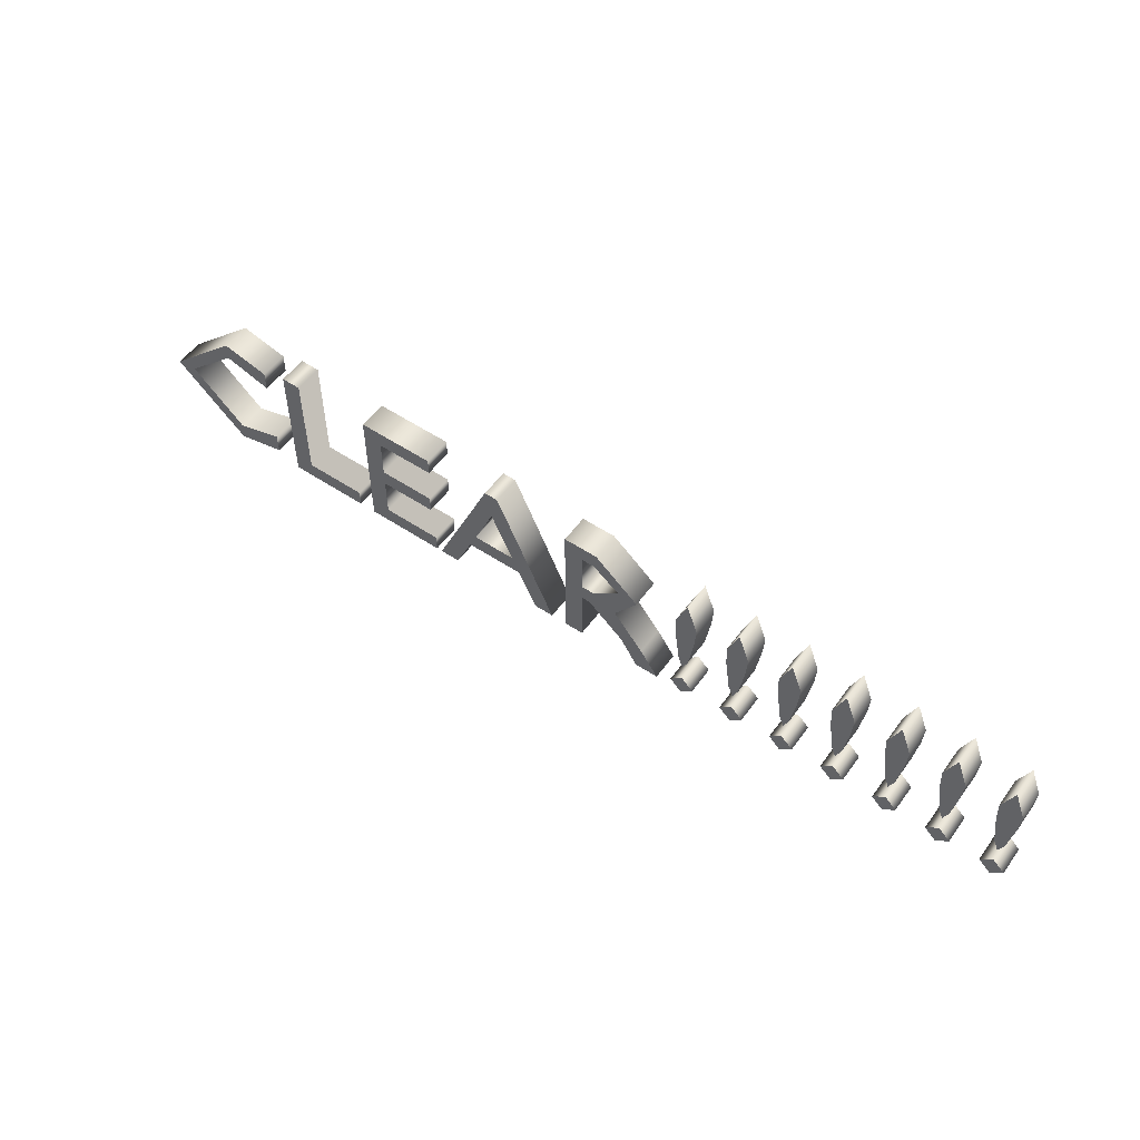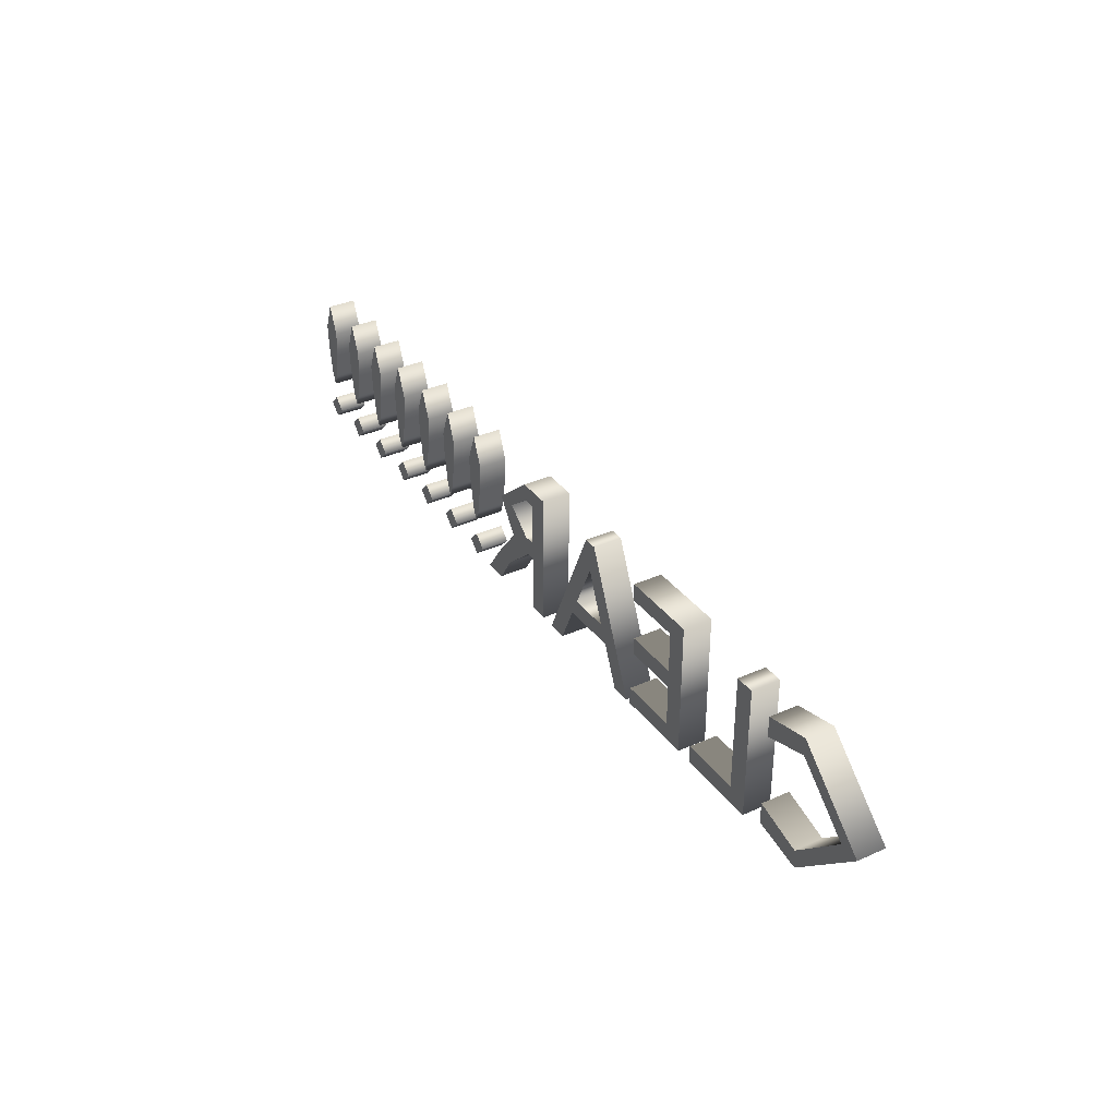
<metadata>
{"format":"obj","ext":"obj","renderer":"f3d","projection":"perspective","resolution":1024,"background":"white","views":[{"elev":54.1,"azim":-144.7,"up":"+Z"},{"elev":34.5,"azim":58.9,"up":"+Z"}]}
</metadata>
<code>
o オブジェクト
v -6.311 0.09 -0.01116
v -6.236 0.09 0.06324
v -6.311 0.09 0.1376
v -6.387 0.09 0.06324
v -6.381 0.09 0.6733
v -6.373 0.09 0.5406
v -6.342 0.09 0.3274
v -6.31 0.09 0.2492
v -6.279 0.09 0.3274
v -6.247 0.09 0.5406
v -6.24 0.09 0.6733
v -6.31 0.09 0.8568
v -5.97 0.09 -0.01116
v -5.894 0.09 0.06324
v -5.97 0.09 0.1376
v -6.045 0.09 0.06324
v -6.039 0.09 0.6733
v -6.032 0.09 0.5406
v -6 0.09 0.3274
v -5.969 0.09 0.2492
v -5.937 0.09 0.3274
v -5.906 0.09 0.5406
v -5.898 0.09 0.6733
v -5.969 0.09 0.8568
v -5.628 0.09 -0.01116
v -5.553 0.09 0.06324
v -5.628 0.09 0.1376
v -5.704 0.09 0.06324
v -5.698 0.09 0.6733
v -5.69 0.09 0.5406
v -5.659 0.09 0.3274
v -5.627 0.09 0.2492
v -5.596 0.09 0.3274
v -5.564 0.09 0.5406
v -5.557 0.09 0.6733
v -5.627 0.09 0.8568
v -5.287 0.09 -0.01116
v -5.211 0.09 0.06324
v -5.287 0.09 0.1376
v -5.363 0.09 0.06324
v -5.356 0.09 0.6733
v -5.349 0.09 0.5406
v -5.317 0.09 0.3274
v -5.286 0.09 0.2492
v -5.254 0.09 0.3274
v -5.223 0.09 0.5406
v -5.215 0.09 0.6733
v -5.286 0.09 0.8568
v -4.946 0.09 -0.01116
v -4.87 0.09 0.06324
v -4.946 0.09 0.1376
v -5.021 0.09 0.06324
v -5.015 0.09 0.6733
v -5.007 0.09 0.5406
v -4.976 0.09 0.3274
v -4.944 0.09 0.2492
v -4.913 0.09 0.3274
v -4.881 0.09 0.5406
v -4.874 0.09 0.6733
v -4.944 0.09 0.8568
v -4.604 0.09 -0.01116
v -4.528 0.09 0.06324
v -4.604 0.09 0.1376
v -4.68 0.09 0.06324
v -4.673 0.09 0.6733
v -4.666 0.09 0.5406
v -4.634 0.09 0.3274
v -4.603 0.09 0.2492
v -4.571 0.09 0.3274
v -4.54 0.09 0.5406
v -4.532 0.09 0.6733
v -4.603 0.09 0.8568
v -4.263 0.09 -0.01116
v -4.187 0.09 0.06324
v -4.263 0.09 0.1376
v -4.338 0.09 0.06324
v -4.332 0.09 0.6733
v -4.324 0.09 0.5406
v -4.293 0.09 0.3274
v -4.261 0.09 0.2492
v -4.23 0.09 0.3274
v -4.198 0.09 0.5406
v -4.191 0.09 0.6733
v -4.261 0.09 0.8568
v -3.926 0.09 0.6088
v -3.783 0.09 0.4018
v -3.974 0.09 0.1674
v -4.091 0.09 0
v -3.944 0.09 0
v -3.83 0.09 0.1736
v -3.602 0.09 0.367
v -3.551 0.09 0.367
v -3.551 0.09 0
v -3.427 0.09 0
v -3.427 0.09 0.8457
v -3.644 0.09 0.8457
v -3.63 0.09 0.4762
v -3.799 0.09 0.6138
v -3.63 0.09 0.7415
v -3.551 0.09 0.7415
v -3.551 0.09 0.4762
v -3.204 0.09 0
v -3.09 0.09 0.2492
v -2.724 0.09 0.2492
v -2.616 0.09 0
v -2.49 0.09 0
v -2.859 0.09 0.8506
v -2.946 0.09 0.8506
v -3.33 0.09 0
v -3.039 0.09 0.3584
v -2.901 0.09 0.6646
v -2.772 0.09 0.3584
v -2.078 0.09 0.7366
v -2.078 0.09 0.4811
v -2.429 0.09 0.4811
v -2.429 0.09 0.372
v -2.078 0.09 0.372
v -2.078 0.09 0.1091
v -2.453 0.09 0.1091
v -2.453 0.09 0
v -1.954 0.09 0
v -1.954 0.09 0.8457
v -2.442 0.09 0.8457
v -2.442 0.09 0.7366
v -1.847 0.09 0.1091
v -1.847 0.09 0
v -1.336 0.09 0
v -1.336 0.09 0.8457
v -1.459 0.09 0.8457
v -1.459 0.09 0.1091
v -0.8807 0.09 0.7452
v -0.538 0.09 0.4216
v -0.8858 0.09 0.1004
v -1.186 0.09 0.1959
v -1.186 0.09 0.06324
v -0.8744 0.09 -0.01116
v -0.4108 0.09 0.4104
v -0.882 0.09 0.8568
v -1.177 0.09 0.7874
v -1.177 0.09 0.6572
v -6.311 -0.09 -0.01116
v -6.236 -0.09 0.06324
v -6.311 -0.09 0.1376
v -6.387 -0.09 0.06324
v -6.381 -0.09 0.6733
v -6.373 -0.09 0.5406
v -6.342 -0.09 0.3274
v -6.31 -0.09 0.2492
v -6.279 -0.09 0.3274
v -6.247 -0.09 0.5406
v -6.24 -0.09 0.6733
v -6.31 -0.09 0.8568
v -5.97 -0.09 -0.01116
v -5.894 -0.09 0.06324
v -5.97 -0.09 0.1376
v -6.045 -0.09 0.06324
v -6.039 -0.09 0.6733
v -6.032 -0.09 0.5406
v -6 -0.09 0.3274
v -5.969 -0.09 0.2492
v -5.937 -0.09 0.3274
v -5.906 -0.09 0.5406
v -5.898 -0.09 0.6733
v -5.969 -0.09 0.8568
v -5.628 -0.09 -0.01116
v -5.553 -0.09 0.06324
v -5.628 -0.09 0.1376
v -5.704 -0.09 0.06324
v -5.698 -0.09 0.6733
v -5.69 -0.09 0.5406
v -5.659 -0.09 0.3274
v -5.627 -0.09 0.2492
v -5.596 -0.09 0.3274
v -5.564 -0.09 0.5406
v -5.557 -0.09 0.6733
v -5.627 -0.09 0.8568
v -5.287 -0.09 -0.01116
v -5.211 -0.09 0.06324
v -5.287 -0.09 0.1376
v -5.363 -0.09 0.06324
v -5.356 -0.09 0.6733
v -5.349 -0.09 0.5406
v -5.317 -0.09 0.3274
v -5.286 -0.09 0.2492
v -5.254 -0.09 0.3274
v -5.223 -0.09 0.5406
v -5.215 -0.09 0.6733
v -5.286 -0.09 0.8568
v -4.946 -0.09 -0.01116
v -4.87 -0.09 0.06324
v -4.946 -0.09 0.1376
v -5.021 -0.09 0.06324
v -5.015 -0.09 0.6733
v -5.007 -0.09 0.5406
v -4.976 -0.09 0.3274
v -4.944 -0.09 0.2492
v -4.913 -0.09 0.3274
v -4.881 -0.09 0.5406
v -4.874 -0.09 0.6733
v -4.944 -0.09 0.8568
v -4.604 -0.09 -0.01116
v -4.528 -0.09 0.06324
v -4.604 -0.09 0.1376
v -4.68 -0.09 0.06324
v -4.673 -0.09 0.6733
v -4.666 -0.09 0.5406
v -4.634 -0.09 0.3274
v -4.603 -0.09 0.2492
v -4.571 -0.09 0.3274
v -4.54 -0.09 0.5406
v -4.532 -0.09 0.6733
v -4.603 -0.09 0.8568
v -4.263 -0.09 -0.01116
v -4.187 -0.09 0.06324
v -4.263 -0.09 0.1376
v -4.338 -0.09 0.06324
v -4.332 -0.09 0.6733
v -4.324 -0.09 0.5406
v -4.293 -0.09 0.3274
v -4.261 -0.09 0.2492
v -4.23 -0.09 0.3274
v -4.198 -0.09 0.5406
v -4.191 -0.09 0.6733
v -4.261 -0.09 0.8568
v -3.926 -0.09 0.6088
v -3.783 -0.09 0.4018
v -3.974 -0.09 0.1674
v -4.091 -0.09 0
v -3.944 -0.09 0
v -3.83 -0.09 0.1736
v -3.602 -0.09 0.367
v -3.551 -0.09 0.367
v -3.551 -0.09 0
v -3.427 -0.09 0
v -3.427 -0.09 0.8457
v -3.644 -0.09 0.8457
v -3.63 -0.09 0.4762
v -3.799 -0.09 0.6138
v -3.63 -0.09 0.7415
v -3.551 -0.09 0.7415
v -3.551 -0.09 0.4762
v -3.204 -0.09 0
v -3.09 -0.09 0.2492
v -2.724 -0.09 0.2492
v -2.616 -0.09 0
v -2.49 -0.09 0
v -2.859 -0.09 0.8506
v -2.946 -0.09 0.8506
v -3.33 -0.09 0
v -3.039 -0.09 0.3584
v -2.901 -0.09 0.6646
v -2.772 -0.09 0.3584
v -2.078 -0.09 0.7366
v -2.078 -0.09 0.4811
v -2.429 -0.09 0.4811
v -2.429 -0.09 0.372
v -2.078 -0.09 0.372
v -2.078 -0.09 0.1091
v -2.453 -0.09 0.1091
v -2.453 -0.09 0
v -1.954 -0.09 0
v -1.954 -0.09 0.8457
v -2.442 -0.09 0.8457
v -2.442 -0.09 0.7366
v -1.847 -0.09 0.1091
v -1.847 -0.09 0
v -1.336 -0.09 0
v -1.336 -0.09 0.8457
v -1.459 -0.09 0.8457
v -1.459 -0.09 0.1091
v -0.8807 -0.09 0.7452
v -0.538 -0.09 0.4216
v -0.8858 -0.09 0.1004
v -1.186 -0.09 0.1959
v -1.186 -0.09 0.06324
v -0.8744 -0.09 -0.01116
v -0.4108 -0.09 0.4104
v -0.882 -0.09 0.8568
v -1.177 -0.09 0.7874
v -1.177 -0.09 0.6572
v -0.8807 -0.09 0.7452
v -0.8807 0.09 0.7452
v -0.538 -0.09 0.4216
v -0.538 0.09 0.4216
v -0.8858 -0.09 0.1004
v -0.8858 0.09 0.1004
v -1.186 -0.09 0.1959
v -1.186 0.09 0.1959
v -1.186 -0.09 0.06324
v -1.186 0.09 0.06324
v -0.8744 -0.09 -0.01116
v -0.8744 0.09 -0.01116
v -0.4108 -0.09 0.4104
v -0.4108 0.09 0.4104
v -0.882 -0.09 0.8568
v -0.882 0.09 0.8568
v -1.177 -0.09 0.7874
v -1.177 0.09 0.7874
v -1.177 -0.09 0.6572
v -1.177 0.09 0.6572
v -1.847 -0.09 0.1091
v -1.847 0.09 0.1091
v -1.847 -0.09 0
v -1.847 0.09 0
v -1.336 -0.09 0
v -1.336 0.09 0
v -1.336 -0.09 0.8457
v -1.336 0.09 0.8457
v -1.459 -0.09 0.8457
v -1.459 0.09 0.8457
v -1.459 -0.09 0.1091
v -1.459 0.09 0.1091
v -2.078 -0.09 0.7366
v -2.078 0.09 0.7366
v -2.078 -0.09 0.4811
v -2.078 0.09 0.4811
v -2.429 -0.09 0.4811
v -2.429 0.09 0.4811
v -2.429 -0.09 0.372
v -2.429 0.09 0.372
v -2.078 -0.09 0.372
v -2.078 0.09 0.372
v -2.078 -0.09 0.1091
v -2.078 0.09 0.1091
v -2.453 -0.09 0.1091
v -2.453 0.09 0.1091
v -2.453 -0.09 0
v -2.453 0.09 0
v -1.954 -0.09 0
v -1.954 0.09 0
v -1.954 -0.09 0.8457
v -1.954 0.09 0.8457
v -2.442 -0.09 0.8457
v -2.442 0.09 0.8457
v -2.442 -0.09 0.7366
v -2.442 0.09 0.7366
v -3.204 -0.09 0
v -3.204 0.09 0
v -3.09 -0.09 0.2492
v -3.09 0.09 0.2492
v -2.724 -0.09 0.2492
v -2.724 0.09 0.2492
v -2.616 -0.09 0
v -2.616 0.09 0
v -2.49 -0.09 0
v -2.49 0.09 0
v -2.859 -0.09 0.8506
v -2.859 0.09 0.8506
v -2.946 -0.09 0.8506
v -2.946 0.09 0.8506
v -3.33 -0.09 0
v -3.33 0.09 0
v -3.039 -0.09 0.3584
v -3.039 0.09 0.3584
v -2.901 -0.09 0.6646
v -2.901 0.09 0.6646
v -2.772 -0.09 0.3584
v -2.772 0.09 0.3584
v -3.926 -0.09 0.6088
v -3.926 0.09 0.6088
v -3.783 -0.09 0.4018
v -3.783 0.09 0.4018
v -3.974 -0.09 0.1674
v -3.974 0.09 0.1674
v -4.091 -0.09 0
v -4.091 0.09 0
v -3.944 -0.09 0
v -3.944 0.09 0
v -3.83 -0.09 0.1736
v -3.83 0.09 0.1736
v -3.602 -0.09 0.367
v -3.602 0.09 0.367
v -3.551 -0.09 0.367
v -3.551 0.09 0.367
v -3.551 -0.09 0
v -3.551 0.09 0
v -3.427 -0.09 0
v -3.427 0.09 0
v -3.427 -0.09 0.8457
v -3.427 0.09 0.8457
v -3.644 -0.09 0.8457
v -3.644 0.09 0.8457
v -3.63 -0.09 0.4762
v -3.63 0.09 0.4762
v -3.799 -0.09 0.6138
v -3.799 0.09 0.6138
v -3.63 -0.09 0.7415
v -3.63 0.09 0.7415
v -3.551 -0.09 0.7415
v -3.551 0.09 0.7415
v -3.551 -0.09 0.4762
v -3.551 0.09 0.4762
v -4.332 -0.09 0.6733
v -4.332 0.09 0.6733
v -4.324 -0.09 0.5406
v -4.324 0.09 0.5406
v -4.293 -0.09 0.3274
v -4.293 0.09 0.3274
v -4.261 -0.09 0.2492
v -4.261 0.09 0.2492
v -4.23 -0.09 0.3274
v -4.23 0.09 0.3274
v -4.198 -0.09 0.5406
v -4.198 0.09 0.5406
v -4.191 -0.09 0.6733
v -4.191 0.09 0.6733
v -4.261 -0.09 0.8568
v -4.261 0.09 0.8568
v -4.263 -0.09 -0.01116
v -4.263 0.09 -0.01116
v -4.187 -0.09 0.06324
v -4.187 0.09 0.06324
v -4.263 -0.09 0.1376
v -4.263 0.09 0.1376
v -4.338 -0.09 0.06324
v -4.338 0.09 0.06324
v -4.673 -0.09 0.6733
v -4.673 0.09 0.6733
v -4.666 -0.09 0.5406
v -4.666 0.09 0.5406
v -4.634 -0.09 0.3274
v -4.634 0.09 0.3274
v -4.603 -0.09 0.2492
v -4.603 0.09 0.2492
v -4.571 -0.09 0.3274
v -4.571 0.09 0.3274
v -4.54 -0.09 0.5406
v -4.54 0.09 0.5406
v -4.532 -0.09 0.6733
v -4.532 0.09 0.6733
v -4.603 -0.09 0.8568
v -4.603 0.09 0.8568
v -4.604 -0.09 -0.01116
v -4.604 0.09 -0.01116
v -4.528 -0.09 0.06324
v -4.528 0.09 0.06324
v -4.604 -0.09 0.1376
v -4.604 0.09 0.1376
v -4.68 -0.09 0.06324
v -4.68 0.09 0.06324
v -5.015 -0.09 0.6733
v -5.015 0.09 0.6733
v -5.007 -0.09 0.5406
v -5.007 0.09 0.5406
v -4.976 -0.09 0.3274
v -4.976 0.09 0.3274
v -4.944 -0.09 0.2492
v -4.944 0.09 0.2492
v -4.913 -0.09 0.3274
v -4.913 0.09 0.3274
v -4.881 -0.09 0.5406
v -4.881 0.09 0.5406
v -4.874 -0.09 0.6733
v -4.874 0.09 0.6733
v -4.944 -0.09 0.8568
v -4.944 0.09 0.8568
v -4.946 -0.09 -0.01116
v -4.946 0.09 -0.01116
v -4.87 -0.09 0.06324
v -4.87 0.09 0.06324
v -4.946 -0.09 0.1376
v -4.946 0.09 0.1376
v -5.021 -0.09 0.06324
v -5.021 0.09 0.06324
v -5.356 -0.09 0.6733
v -5.356 0.09 0.6733
v -5.349 -0.09 0.5406
v -5.349 0.09 0.5406
v -5.317 -0.09 0.3274
v -5.317 0.09 0.3274
v -5.286 -0.09 0.2492
v -5.286 0.09 0.2492
v -5.254 -0.09 0.3274
v -5.254 0.09 0.3274
v -5.223 -0.09 0.5406
v -5.223 0.09 0.5406
v -5.215 -0.09 0.6733
v -5.215 0.09 0.6733
v -5.286 -0.09 0.8568
v -5.286 0.09 0.8568
v -5.287 -0.09 -0.01116
v -5.287 0.09 -0.01116
v -5.211 -0.09 0.06324
v -5.211 0.09 0.06324
v -5.287 -0.09 0.1376
v -5.287 0.09 0.1376
v -5.363 -0.09 0.06324
v -5.363 0.09 0.06324
v -5.698 -0.09 0.6733
v -5.698 0.09 0.6733
v -5.69 -0.09 0.5406
v -5.69 0.09 0.5406
v -5.659 -0.09 0.3274
v -5.659 0.09 0.3274
v -5.627 -0.09 0.2492
v -5.627 0.09 0.2492
v -5.596 -0.09 0.3274
v -5.596 0.09 0.3274
v -5.564 -0.09 0.5406
v -5.564 0.09 0.5406
v -5.557 -0.09 0.6733
v -5.557 0.09 0.6733
v -5.627 -0.09 0.8568
v -5.627 0.09 0.8568
v -5.628 -0.09 -0.01116
v -5.628 0.09 -0.01116
v -5.553 -0.09 0.06324
v -5.553 0.09 0.06324
v -5.628 -0.09 0.1376
v -5.628 0.09 0.1376
v -5.704 -0.09 0.06324
v -5.704 0.09 0.06324
v -6.039 -0.09 0.6733
v -6.039 0.09 0.6733
v -6.032 -0.09 0.5406
v -6.032 0.09 0.5406
v -6 -0.09 0.3274
v -6 0.09 0.3274
v -5.969 -0.09 0.2492
v -5.969 0.09 0.2492
v -5.937 -0.09 0.3274
v -5.937 0.09 0.3274
v -5.906 -0.09 0.5406
v -5.906 0.09 0.5406
v -5.898 -0.09 0.6733
v -5.898 0.09 0.6733
v -5.969 -0.09 0.8568
v -5.969 0.09 0.8568
v -5.97 -0.09 -0.01116
v -5.97 0.09 -0.01116
v -5.894 -0.09 0.06324
v -5.894 0.09 0.06324
v -5.97 -0.09 0.1376
v -5.97 0.09 0.1376
v -6.045 -0.09 0.06324
v -6.045 0.09 0.06324
v -6.381 -0.09 0.6733
v -6.381 0.09 0.6733
v -6.373 -0.09 0.5406
v -6.373 0.09 0.5406
v -6.342 -0.09 0.3274
v -6.342 0.09 0.3274
v -6.31 -0.09 0.2492
v -6.31 0.09 0.2492
v -6.279 -0.09 0.3274
v -6.279 0.09 0.3274
v -6.247 -0.09 0.5406
v -6.247 0.09 0.5406
v -6.24 -0.09 0.6733
v -6.24 0.09 0.6733
v -6.31 -0.09 0.8568
v -6.31 0.09 0.8568
v -6.311 -0.09 -0.01116
v -6.311 0.09 -0.01116
v -6.236 -0.09 0.06324
v -6.236 0.09 0.06324
v -6.311 -0.09 0.1376
v -6.311 0.09 0.1376
v -6.387 -0.09 0.06324
v -6.387 0.09 0.06324
f 11 5 12
f 10 5 11
f 10 6 5
f 9 6 10
f 9 7 6
f 8 7 9
f 2 4 3
f 1 4 2
f 23 17 24
f 22 17 23
f 22 18 17
f 21 18 22
f 21 19 18
f 20 19 21
f 14 16 15
f 13 16 14
f 35 29 36
f 34 29 35
f 34 30 29
f 33 30 34
f 33 31 30
f 32 31 33
f 26 28 27
f 25 28 26
f 47 41 48
f 46 41 47
f 46 42 41
f 45 42 46
f 45 43 42
f 44 43 45
f 38 40 39
f 37 40 38
f 59 53 60
f 58 53 59
f 58 54 53
f 57 54 58
f 57 55 54
f 56 55 57
f 50 52 51
f 49 52 50
f 71 65 72
f 70 65 71
f 70 66 65
f 69 66 70
f 69 67 66
f 68 67 69
f 62 64 63
f 61 64 62
f 83 77 84
f 82 77 83
f 82 78 77
f 81 78 82
f 81 79 78
f 80 79 81
f 74 76 75
f 73 76 74
f 94 100 95
f 100 96 95
f 100 99 96
f 99 85 96
f 94 101 100
f 98 85 99
f 97 85 98
f 97 86 85
f 94 92 101
f 92 97 101
f 92 86 97
f 92 91 86
f 91 87 86
f 94 93 92
f 90 87 91
f 89 87 90
f 89 88 87
f 106 108 107
f 106 111 108
f 111 109 108
f 106 112 111
f 110 109 111
f 106 104 112
f 104 110 112
f 104 103 110
f 103 109 110
f 106 105 104
f 102 109 103
f 121 113 122
f 113 123 122
f 113 124 123
f 121 114 113
f 121 117 114
f 117 115 114
f 117 116 115
f 121 118 117
f 121 119 118
f 121 120 119
f 127 129 128
f 127 130 129
f 127 125 130
f 127 126 125
f 137 131 138
f 131 139 138
f 131 140 139
f 137 132 131
f 137 133 132
f 136 133 137
f 133 135 134
f 136 135 133
f 151 152 145
f 150 151 145
f 150 145 146
f 149 150 146
f 149 146 147
f 148 149 147
f 142 143 144
f 141 142 144
f 163 164 157
f 162 163 157
f 162 157 158
f 161 162 158
f 161 158 159
f 160 161 159
f 154 155 156
f 153 154 156
f 175 176 169
f 174 175 169
f 174 169 170
f 173 174 170
f 173 170 171
f 172 173 171
f 166 167 168
f 165 166 168
f 187 188 181
f 186 187 181
f 186 181 182
f 185 186 182
f 185 182 183
f 184 185 183
f 178 179 180
f 177 178 180
f 199 200 193
f 198 199 193
f 198 193 194
f 197 198 194
f 197 194 195
f 196 197 195
f 190 191 192
f 189 190 192
f 211 212 205
f 210 211 205
f 210 205 206
f 209 210 206
f 209 206 207
f 208 209 207
f 202 203 204
f 201 202 204
f 223 224 217
f 222 223 217
f 222 217 218
f 221 222 218
f 221 218 219
f 220 221 219
f 214 215 216
f 213 214 216
f 234 235 240
f 240 235 236
f 240 236 239
f 239 236 225
f 234 240 241
f 238 239 225
f 237 238 225
f 237 225 226
f 234 241 232
f 232 241 237
f 232 237 226
f 232 226 231
f 231 226 227
f 234 232 233
f 230 231 227
f 229 230 227
f 229 227 228
f 246 247 248
f 246 248 251
f 251 248 249
f 246 251 252
f 250 251 249
f 246 252 244
f 244 252 250
f 244 250 243
f 243 250 249
f 246 244 245
f 242 243 249
f 261 262 253
f 253 262 263
f 253 263 264
f 261 253 254
f 261 254 257
f 257 254 255
f 257 255 256
f 261 257 258
f 261 258 259
f 261 259 260
f 267 268 269
f 267 269 270
f 267 270 265
f 267 265 266
f 277 278 271
f 271 278 279
f 271 279 280
f 277 271 272
f 277 272 273
f 276 277 273
f 273 274 275
f 276 273 275
f 282 284 283 281
f 284 286 285 283
f 286 288 287 285
f 288 290 289 287
f 290 292 291 289
f 292 294 293 291
f 294 296 295 293
f 296 298 297 295
f 298 300 299 297
f 300 282 281 299
f 302 304 303 301
f 304 306 305 303
f 306 308 307 305
f 308 310 309 307
f 310 312 311 309
f 312 302 301 311
f 314 316 315 313
f 316 318 317 315
f 318 320 319 317
f 320 322 321 319
f 322 324 323 321
f 324 326 325 323
f 326 328 327 325
f 328 330 329 327
f 330 332 331 329
f 332 334 333 331
f 334 336 335 333
f 336 314 313 335
f 338 340 339 337
f 340 342 341 339
f 342 344 343 341
f 344 346 345 343
f 346 348 347 345
f 348 350 349 347
f 350 352 351 349
f 352 338 337 351
f 354 356 355 353
f 356 358 357 355
f 358 354 353 357
f 360 362 361 359
f 362 364 363 361
f 364 366 365 363
f 366 368 367 365
f 368 370 369 367
f 370 372 371 369
f 372 374 373 371
f 374 376 375 373
f 376 378 377 375
f 378 380 379 377
f 380 382 381 379
f 382 360 359 381
f 384 386 385 383
f 386 388 387 385
f 388 390 389 387
f 390 392 391 389
f 392 384 383 391
f 394 396 395 393
f 396 398 397 395
f 398 400 399 397
f 400 402 401 399
f 402 404 403 401
f 404 406 405 403
f 406 408 407 405
f 408 394 393 407
f 410 412 411 409
f 412 414 413 411
f 414 416 415 413
f 416 410 409 415
f 418 420 419 417
f 420 422 421 419
f 422 424 423 421
f 424 426 425 423
f 426 428 427 425
f 428 430 429 427
f 430 432 431 429
f 432 418 417 431
f 434 436 435 433
f 436 438 437 435
f 438 440 439 437
f 440 434 433 439
f 442 444 443 441
f 444 446 445 443
f 446 448 447 445
f 448 450 449 447
f 450 452 451 449
f 452 454 453 451
f 454 456 455 453
f 456 442 441 455
f 458 460 459 457
f 460 462 461 459
f 462 464 463 461
f 464 458 457 463
f 466 468 467 465
f 468 470 469 467
f 470 472 471 469
f 472 474 473 471
f 474 476 475 473
f 476 478 477 475
f 478 480 479 477
f 480 466 465 479
f 482 484 483 481
f 484 486 485 483
f 486 488 487 485
f 488 482 481 487
f 490 492 491 489
f 492 494 493 491
f 494 496 495 493
f 496 498 497 495
f 498 500 499 497
f 500 502 501 499
f 502 504 503 501
f 504 490 489 503
f 506 508 507 505
f 508 510 509 507
f 510 512 511 509
f 512 506 505 511
f 514 516 515 513
f 516 518 517 515
f 518 520 519 517
f 520 522 521 519
f 522 524 523 521
f 524 526 525 523
f 526 528 527 525
f 528 514 513 527
f 530 532 531 529
f 532 534 533 531
f 534 536 535 533
f 536 530 529 535
f 538 540 539 537
f 540 542 541 539
f 542 544 543 541
f 544 546 545 543
f 546 548 547 545
f 548 550 549 547
f 550 552 551 549
f 552 538 537 551
f 554 556 555 553
f 556 558 557 555
f 558 560 559 557
f 560 554 553 559

</code>
